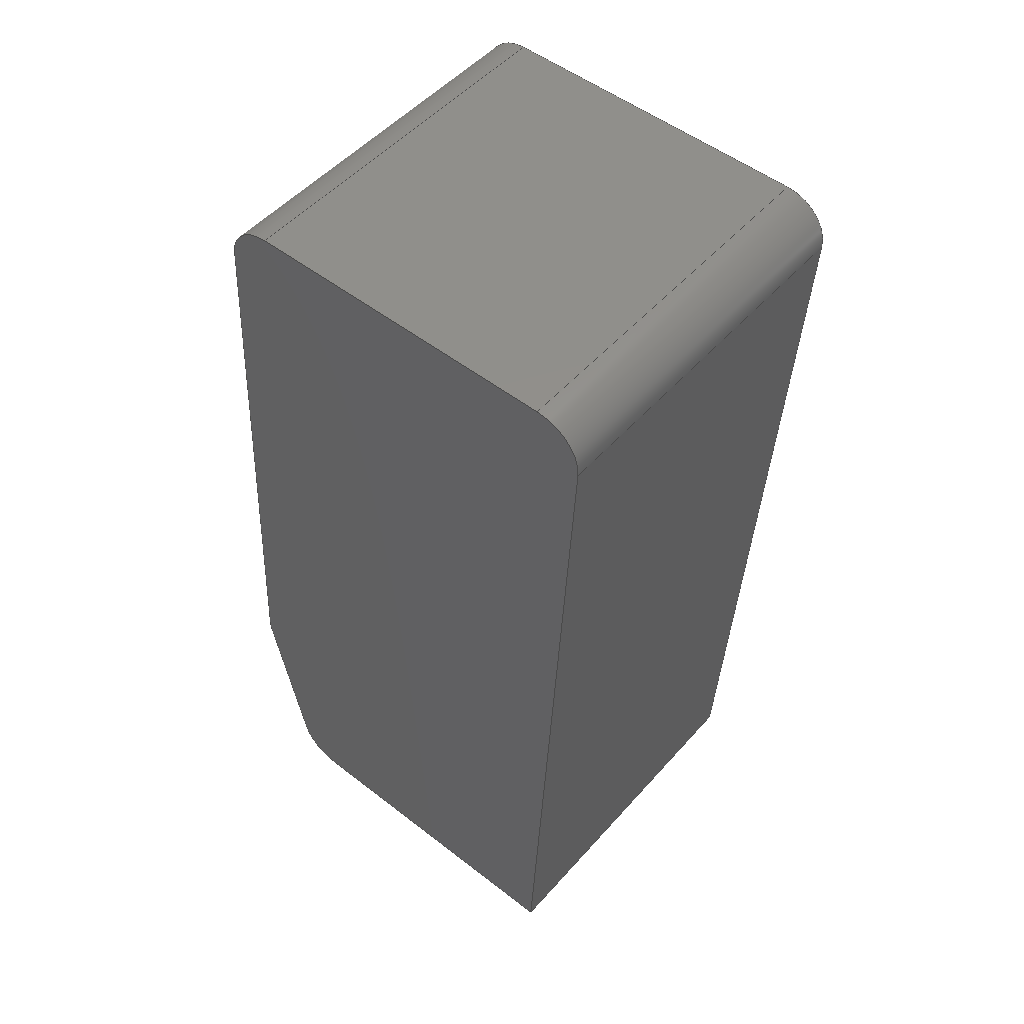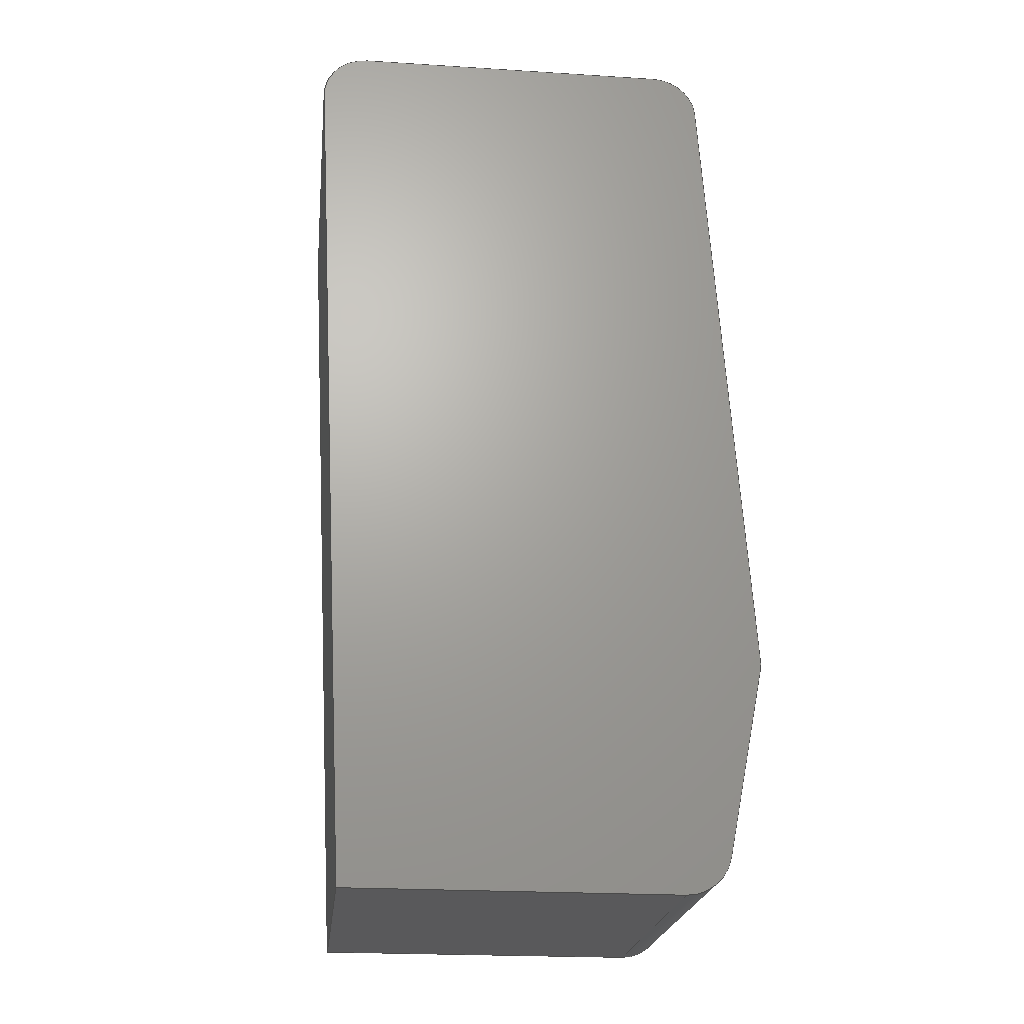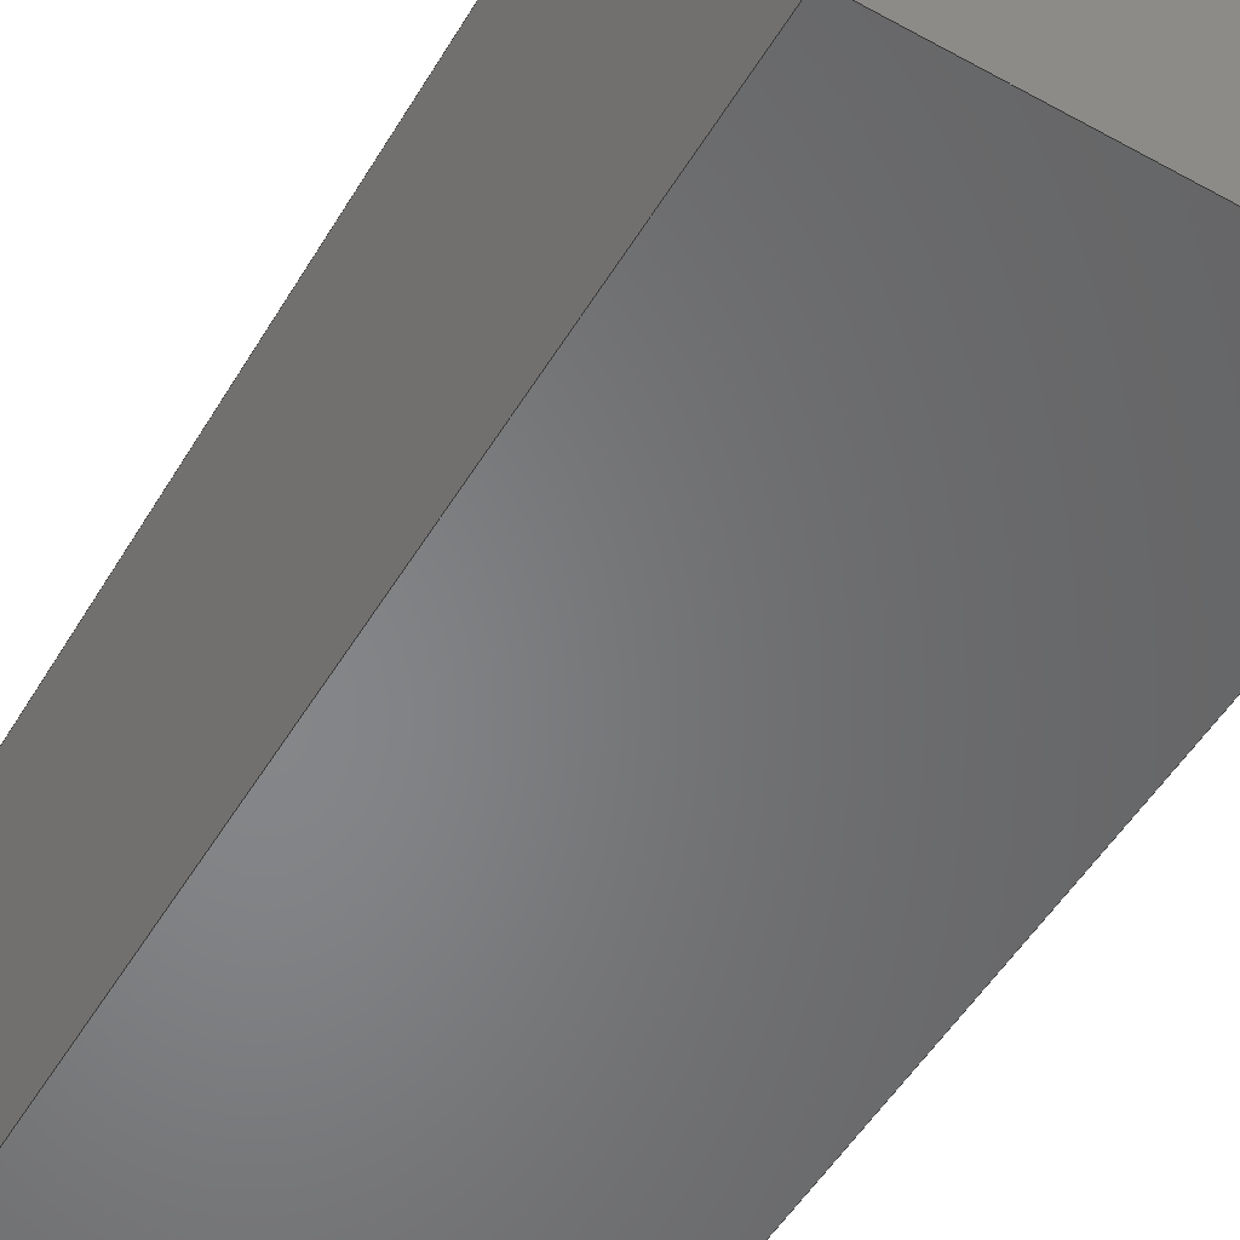
<metadata>
{"format":"step","ext":"step","renderer":"f3d","projection":"perspective","resolution":1024,"background":"white","views":[{"elev":51.4,"azim":130.1,"up":"+Y"},{"elev":-22.3,"azim":-96.4,"up":"+Y"},{"elev":-50.4,"azim":-31.0,"up":"+Z"}]}
</metadata>
<code>
ISO-10303-21;
DATA;
#1=MECHANICAL_DESIGN_GEOMETRIC_PRESENTATION_REPRESENTATION('',(#4),#347);
#2=SHAPE_REPRESENTATION_RELATIONSHIP('SRR','None',#354,#3);
#3=ADVANCED_BREP_SHAPE_REPRESENTATION('',(#5),#346);
#4=STYLED_ITEM('',(#364),#5);
#5=MANIFOLD_SOLID_BREP('Body1',#195);
#6=CIRCLE('',#211,5);
#7=CIRCLE('',#212,5);
#8=CIRCLE('',#216,5);
#9=CIRCLE('',#217,5);
#10=CIRCLE('',#220,5);
#11=CIRCLE('',#221,5);
#12=CIRCLE('',#224,5);
#13=CIRCLE('',#225,5);
#14=CYLINDRICAL_SURFACE('',#210,5);
#15=CYLINDRICAL_SURFACE('',#215,5);
#16=CYLINDRICAL_SURFACE('',#219,5);
#17=CYLINDRICAL_SURFACE('',#223,5);
#18=FACE_OUTER_BOUND('',#29,.T.);
#19=FACE_OUTER_BOUND('',#30,.T.);
#20=FACE_OUTER_BOUND('',#31,.T.);
#21=FACE_OUTER_BOUND('',#32,.T.);
#22=FACE_OUTER_BOUND('',#33,.T.);
#23=FACE_OUTER_BOUND('',#34,.T.);
#24=FACE_OUTER_BOUND('',#35,.T.);
#25=FACE_OUTER_BOUND('',#36,.T.);
#26=FACE_OUTER_BOUND('',#37,.T.);
#27=FACE_OUTER_BOUND('',#38,.T.);
#28=FACE_OUTER_BOUND('',#39,.T.);
#29=EDGE_LOOP('',(#123,#124,#125,#126));
#30=EDGE_LOOP('',(#127,#128,#129,#130));
#31=EDGE_LOOP('',(#131,#132,#133,#134));
#32=EDGE_LOOP('',(#135,#136,#137,#138));
#33=EDGE_LOOP('',(#139,#140,#141,#142));
#34=EDGE_LOOP('',(#143,#144,#145,#146));
#35=EDGE_LOOP('',(#147,#148,#149,#150));
#36=EDGE_LOOP('',(#151,#152,#153,#154));
#37=EDGE_LOOP('',(#155,#156,#157,#158));
#38=EDGE_LOOP('',(#159,#160,#161,#162,#163,#164,#165,#166,#167));
#39=EDGE_LOOP('',(#168,#169,#170,#171,#172,#173,#174,#175,#176));
#40=LINE('',#291,#59);
#41=LINE('',#293,#60);
#42=LINE('',#295,#61);
#43=LINE('',#296,#62);
#44=LINE('',#302,#63);
#45=LINE('',#305,#64);
#46=LINE('',#307,#65);
#47=LINE('',#308,#66);
#48=LINE('',#311,#67);
#49=LINE('',#313,#68);
#50=LINE('',#314,#69);
#51=LINE('',#320,#70);
#52=LINE('',#323,#71);
#53=LINE('',#325,#72);
#54=LINE('',#326,#73);
#55=LINE('',#332,#74);
#56=LINE('',#335,#75);
#57=LINE('',#337,#76);
#58=LINE('',#338,#77);
#59=VECTOR('',#232,10);
#60=VECTOR('',#233,10);
#61=VECTOR('',#234,10);
#62=VECTOR('',#235,10);
#63=VECTOR('',#242,10);
#64=VECTOR('',#245,10);
#65=VECTOR('',#246,10);
#66=VECTOR('',#247,10);
#67=VECTOR('',#250,10);
#68=VECTOR('',#251,10);
#69=VECTOR('',#252,10);
#70=VECTOR('',#259,10);
#71=VECTOR('',#262,10);
#72=VECTOR('',#263,10);
#73=VECTOR('',#264,10);
#74=VECTOR('',#271,10);
#75=VECTOR('',#274,10);
#76=VECTOR('',#275,10);
#77=VECTOR('',#276,10);
#78=VERTEX_POINT('',#289);
#79=VERTEX_POINT('',#290);
#80=VERTEX_POINT('',#292);
#81=VERTEX_POINT('',#294);
#82=VERTEX_POINT('',#298);
#83=VERTEX_POINT('',#300);
#84=VERTEX_POINT('',#304);
#85=VERTEX_POINT('',#306);
#86=VERTEX_POINT('',#310);
#87=VERTEX_POINT('',#312);
#88=VERTEX_POINT('',#316);
#89=VERTEX_POINT('',#318);
#90=VERTEX_POINT('',#322);
#91=VERTEX_POINT('',#324);
#92=VERTEX_POINT('',#328);
#93=VERTEX_POINT('',#330);
#94=VERTEX_POINT('',#334);
#95=VERTEX_POINT('',#336);
#96=EDGE_CURVE('',#78,#79,#40,.T.);
#97=EDGE_CURVE('',#79,#80,#41,.T.);
#98=EDGE_CURVE('',#81,#80,#42,.T.);
#99=EDGE_CURVE('',#78,#81,#43,.T.);
#100=EDGE_CURVE('',#78,#82,#6,.T.);
#101=EDGE_CURVE('',#83,#81,#7,.T.);
#102=EDGE_CURVE('',#82,#83,#44,.T.);
#103=EDGE_CURVE('',#84,#82,#45,.T.);
#104=EDGE_CURVE('',#85,#83,#46,.T.);
#105=EDGE_CURVE('',#84,#85,#47,.T.);
#106=EDGE_CURVE('',#84,#86,#48,.T.);
#107=EDGE_CURVE('',#87,#85,#49,.T.);
#108=EDGE_CURVE('',#86,#87,#50,.T.);
#109=EDGE_CURVE('',#86,#88,#8,.T.);
#110=EDGE_CURVE('',#89,#87,#9,.T.);
#111=EDGE_CURVE('',#88,#89,#51,.T.);
#112=EDGE_CURVE('',#90,#88,#52,.T.);
#113=EDGE_CURVE('',#91,#89,#53,.T.);
#114=EDGE_CURVE('',#90,#91,#54,.T.);
#115=EDGE_CURVE('',#90,#92,#10,.T.);
#116=EDGE_CURVE('',#93,#91,#11,.T.);
#117=EDGE_CURVE('',#92,#93,#55,.T.);
#118=EDGE_CURVE('',#94,#92,#56,.T.);
#119=EDGE_CURVE('',#95,#93,#57,.T.);
#120=EDGE_CURVE('',#94,#95,#58,.T.);
#121=EDGE_CURVE('',#94,#79,#12,.T.);
#122=EDGE_CURVE('',#80,#95,#13,.T.);
#123=ORIENTED_EDGE('',*,*,#96,.T.);
#124=ORIENTED_EDGE('',*,*,#97,.T.);
#125=ORIENTED_EDGE('',*,*,#98,.F.);
#126=ORIENTED_EDGE('',*,*,#99,.F.);
#127=ORIENTED_EDGE('',*,*,#100,.F.);
#128=ORIENTED_EDGE('',*,*,#99,.T.);
#129=ORIENTED_EDGE('',*,*,#101,.F.);
#130=ORIENTED_EDGE('',*,*,#102,.F.);
#131=ORIENTED_EDGE('',*,*,#103,.T.);
#132=ORIENTED_EDGE('',*,*,#102,.T.);
#133=ORIENTED_EDGE('',*,*,#104,.F.);
#134=ORIENTED_EDGE('',*,*,#105,.F.);
#135=ORIENTED_EDGE('',*,*,#106,.F.);
#136=ORIENTED_EDGE('',*,*,#105,.T.);
#137=ORIENTED_EDGE('',*,*,#107,.F.);
#138=ORIENTED_EDGE('',*,*,#108,.F.);
#139=ORIENTED_EDGE('',*,*,#109,.F.);
#140=ORIENTED_EDGE('',*,*,#108,.T.);
#141=ORIENTED_EDGE('',*,*,#110,.F.);
#142=ORIENTED_EDGE('',*,*,#111,.F.);
#143=ORIENTED_EDGE('',*,*,#112,.T.);
#144=ORIENTED_EDGE('',*,*,#111,.T.);
#145=ORIENTED_EDGE('',*,*,#113,.F.);
#146=ORIENTED_EDGE('',*,*,#114,.F.);
#147=ORIENTED_EDGE('',*,*,#115,.F.);
#148=ORIENTED_EDGE('',*,*,#114,.T.);
#149=ORIENTED_EDGE('',*,*,#116,.F.);
#150=ORIENTED_EDGE('',*,*,#117,.F.);
#151=ORIENTED_EDGE('',*,*,#118,.T.);
#152=ORIENTED_EDGE('',*,*,#117,.T.);
#153=ORIENTED_EDGE('',*,*,#119,.F.);
#154=ORIENTED_EDGE('',*,*,#120,.F.);
#155=ORIENTED_EDGE('',*,*,#121,.F.);
#156=ORIENTED_EDGE('',*,*,#120,.T.);
#157=ORIENTED_EDGE('',*,*,#122,.F.);
#158=ORIENTED_EDGE('',*,*,#97,.F.);
#159=ORIENTED_EDGE('',*,*,#121,.T.);
#160=ORIENTED_EDGE('',*,*,#96,.F.);
#161=ORIENTED_EDGE('',*,*,#100,.T.);
#162=ORIENTED_EDGE('',*,*,#103,.F.);
#163=ORIENTED_EDGE('',*,*,#106,.T.);
#164=ORIENTED_EDGE('',*,*,#109,.T.);
#165=ORIENTED_EDGE('',*,*,#112,.F.);
#166=ORIENTED_EDGE('',*,*,#115,.T.);
#167=ORIENTED_EDGE('',*,*,#118,.F.);
#168=ORIENTED_EDGE('',*,*,#122,.T.);
#169=ORIENTED_EDGE('',*,*,#119,.T.);
#170=ORIENTED_EDGE('',*,*,#116,.T.);
#171=ORIENTED_EDGE('',*,*,#113,.T.);
#172=ORIENTED_EDGE('',*,*,#110,.T.);
#173=ORIENTED_EDGE('',*,*,#107,.T.);
#174=ORIENTED_EDGE('',*,*,#104,.T.);
#175=ORIENTED_EDGE('',*,*,#101,.T.);
#176=ORIENTED_EDGE('',*,*,#98,.T.);
#177=PLANE('',#209);
#178=PLANE('',#213);
#179=PLANE('',#214);
#180=PLANE('',#218);
#181=PLANE('',#222);
#182=PLANE('',#226);
#183=PLANE('',#227);
#184=ADVANCED_FACE('',(#18),#177,.T.);
#185=ADVANCED_FACE('',(#19),#14,.T.);
#186=ADVANCED_FACE('',(#20),#178,.T.);
#187=ADVANCED_FACE('',(#21),#179,.T.);
#188=ADVANCED_FACE('',(#22),#15,.T.);
#189=ADVANCED_FACE('',(#23),#180,.T.);
#190=ADVANCED_FACE('',(#24),#16,.T.);
#191=ADVANCED_FACE('',(#25),#181,.T.);
#192=ADVANCED_FACE('',(#26),#17,.T.);
#193=ADVANCED_FACE('',(#27),#182,.T.);
#194=ADVANCED_FACE('',(#28),#183,.F.);
#195=CLOSED_SHELL('',(#184,#185,#186,#187,#188,#189,#190,#191,#192,#193,
#194));
#196=DERIVED_UNIT_ELEMENT(#198,1);
#197=DERIVED_UNIT_ELEMENT(#349,3);
#198=(
MASS_UNIT()
NAMED_UNIT(*)
SI_UNIT(.KILO.,.GRAM.)
);
#199=DERIVED_UNIT((#196,#197));
#200=MEASURE_REPRESENTATION_ITEM('density measure',
POSITIVE_RATIO_MEASURE(7850),#199);
#201=PROPERTY_DEFINITION_REPRESENTATION(#206,#203);
#202=PROPERTY_DEFINITION_REPRESENTATION(#207,#204);
#203=REPRESENTATION('material name',(#205),#346);
#204=REPRESENTATION('density',(#200),#346);
#205=DESCRIPTIVE_REPRESENTATION_ITEM('Steel','Steel');
#206=PROPERTY_DEFINITION('material property','material name',#356);
#207=PROPERTY_DEFINITION('material property','density of part',#356);
#208=AXIS2_PLACEMENT_3D('placement',#287,#228,#229);
#209=AXIS2_PLACEMENT_3D('',#288,#230,#231);
#210=AXIS2_PLACEMENT_3D('',#297,#236,#237);
#211=AXIS2_PLACEMENT_3D('',#299,#238,#239);
#212=AXIS2_PLACEMENT_3D('',#301,#240,#241);
#213=AXIS2_PLACEMENT_3D('',#303,#243,#244);
#214=AXIS2_PLACEMENT_3D('',#309,#248,#249);
#215=AXIS2_PLACEMENT_3D('',#315,#253,#254);
#216=AXIS2_PLACEMENT_3D('',#317,#255,#256);
#217=AXIS2_PLACEMENT_3D('',#319,#257,#258);
#218=AXIS2_PLACEMENT_3D('',#321,#260,#261);
#219=AXIS2_PLACEMENT_3D('',#327,#265,#266);
#220=AXIS2_PLACEMENT_3D('',#329,#267,#268);
#221=AXIS2_PLACEMENT_3D('',#331,#269,#270);
#222=AXIS2_PLACEMENT_3D('',#333,#272,#273);
#223=AXIS2_PLACEMENT_3D('',#339,#277,#278);
#224=AXIS2_PLACEMENT_3D('',#340,#279,#280);
#225=AXIS2_PLACEMENT_3D('',#341,#281,#282);
#226=AXIS2_PLACEMENT_3D('',#342,#283,#284);
#227=AXIS2_PLACEMENT_3D('',#343,#285,#286);
#228=DIRECTION('axis',(0,0,1));
#229=DIRECTION('refdir',(1,0,0));
#230=DIRECTION('center_axis',(0,-0.1961,0.9806));
#231=DIRECTION('ref_axis',(0,0.9806,0.1961));
#232=DIRECTION('',(0,0.9806,0.1961));
#233=DIRECTION('',(-1,0,0));
#234=DIRECTION('',(0,0.9806,0.1961));
#235=DIRECTION('',(-1,0,0));
#236=DIRECTION('center_axis',(-1,0,0));
#237=DIRECTION('ref_axis',(0,-0.1961,0.9806));
#238=DIRECTION('center_axis',(1,0,0));
#239=DIRECTION('ref_axis',(0,-0.1961,0.9806));
#240=DIRECTION('center_axis',(-1,0,0));
#241=DIRECTION('ref_axis',(0,-0.1961,0.9806));
#242=DIRECTION('',(-1,0,0));
#243=DIRECTION('center_axis',(0,-1,-4.639e-17));
#244=DIRECTION('ref_axis',(0,-4.639e-17,1));
#245=DIRECTION('',(0,-4.639e-17,1));
#246=DIRECTION('',(0,-4.639e-17,1));
#247=DIRECTION('',(-1,0,0));
#248=DIRECTION('center_axis',(0,-0.04994,-0.9988));
#249=DIRECTION('ref_axis',(0,-0.9988,0.04994));
#250=DIRECTION('',(0,0.9988,-0.04994));
#251=DIRECTION('',(0,-0.9988,0.04994));
#252=DIRECTION('',(-1,0,0));
#253=DIRECTION('center_axis',(-1,0,0));
#254=DIRECTION('ref_axis',(0,-0.04994,-0.9988));
#255=DIRECTION('center_axis',(1,0,0));
#256=DIRECTION('ref_axis',(0,-0.04994,-0.9988));
#257=DIRECTION('center_axis',(-1,0,0));
#258=DIRECTION('ref_axis',(0,-0.04994,-0.9988));
#259=DIRECTION('',(-1,0,0));
#260=DIRECTION('center_axis',(0,1,-0.002773));
#261=DIRECTION('ref_axis',(0,-0.002773,-1));
#262=DIRECTION('',(0,-0.002773,-1));
#263=DIRECTION('',(0,-0.002773,-1));
#264=DIRECTION('',(-1,0,0));
#265=DIRECTION('center_axis',(-1,0,0));
#266=DIRECTION('ref_axis',(0,1,-0.002773));
#267=DIRECTION('center_axis',(1,0,0));
#268=DIRECTION('ref_axis',(0,1,-0.002773));
#269=DIRECTION('center_axis',(-1,0,0));
#270=DIRECTION('ref_axis',(0,1,-0.002773));
#271=DIRECTION('',(-1,0,0));
#272=DIRECTION('center_axis',(0,0.06652,0.9978));
#273=DIRECTION('ref_axis',(0,0.9978,-0.06652));
#274=DIRECTION('',(0,0.9978,-0.06652));
#275=DIRECTION('',(0,0.9978,-0.06652));
#276=DIRECTION('',(-1,0,0));
#277=DIRECTION('center_axis',(-1,0,0));
#278=DIRECTION('ref_axis',(0,0.06652,0.9978));
#279=DIRECTION('center_axis',(1,0,0));
#280=DIRECTION('ref_axis',(0,0.06652,0.9978));
#281=DIRECTION('center_axis',(-1,0,0));
#282=DIRECTION('ref_axis',(0,0.06652,0.9978));
#283=DIRECTION('center_axis',(1,0,0));
#284=DIRECTION('ref_axis',(0,0,-1));
#285=DIRECTION('center_axis',(1,0,0));
#286=DIRECTION('ref_axis',(0,0,-1));
#287=CARTESIAN_POINT('',(0,0,0));
#288=CARTESIAN_POINT('Origin',(0,4.019,40.8));
#289=CARTESIAN_POINT('',(0,4.019,40.8));
#290=CARTESIAN_POINT('',(0,24.35,44.87));
#291=CARTESIAN_POINT('',(0,4.019,40.8));
#292=CARTESIAN_POINT('',(-40,24.35,44.87));
#293=CARTESIAN_POINT('',(0,24.35,44.87));
#294=CARTESIAN_POINT('',(-40,4.019,40.8));
#295=CARTESIAN_POINT('',(-40,4.019,40.8));
#296=CARTESIAN_POINT('',(0,4.019,40.8));
#297=CARTESIAN_POINT('Origin',(0,5,35.9));
#298=CARTESIAN_POINT('',(0,-1.665e-15,35.9));
#299=CARTESIAN_POINT('Origin',(0,5,35.9));
#300=CARTESIAN_POINT('',(-40,0,35.9));
#301=CARTESIAN_POINT('Origin',(-40,5,35.9));
#302=CARTESIAN_POINT('',(0,-1.665e-15,35.9));
#303=CARTESIAN_POINT('Origin',(0,0,0));
#304=CARTESIAN_POINT('',(0,0,0));
#305=CARTESIAN_POINT('',(0,0,0));
#306=CARTESIAN_POINT('',(-40,0,0));
#307=CARTESIAN_POINT('',(-40,0,0));
#308=CARTESIAN_POINT('',(0,0,0));
#309=CARTESIAN_POINT('Origin',(0,94.64,-4.732));
#310=CARTESIAN_POINT('',(0,94.64,-4.732));
#311=CARTESIAN_POINT('',(0,0,0));
#312=CARTESIAN_POINT('',(-40,94.64,-4.732));
#313=CARTESIAN_POINT('',(-40,0,0));
#314=CARTESIAN_POINT('',(0,94.64,-4.732));
#315=CARTESIAN_POINT('Origin',(0,94.89,0.2618));
#316=CARTESIAN_POINT('',(0,99.89,0.2479));
#317=CARTESIAN_POINT('Origin',(0,94.89,0.2618));
#318=CARTESIAN_POINT('',(-40,99.89,0.2479));
#319=CARTESIAN_POINT('Origin',(-40,94.89,0.2618));
#320=CARTESIAN_POINT('',(0,99.89,0.2479));
#321=CARTESIAN_POINT('Origin',(0,99.99,35.31));
#322=CARTESIAN_POINT('',(0,99.99,35.31));
#323=CARTESIAN_POINT('',(0,99.99,35.31));
#324=CARTESIAN_POINT('',(-40,99.99,35.31));
#325=CARTESIAN_POINT('',(-40,99.99,35.31));
#326=CARTESIAN_POINT('',(0,99.99,35.31));
#327=CARTESIAN_POINT('Origin',(0,94.99,35.32));
#328=CARTESIAN_POINT('',(0,95.32,40.31));
#329=CARTESIAN_POINT('Origin',(0,94.99,35.32));
#330=CARTESIAN_POINT('',(-40,95.32,40.31));
#331=CARTESIAN_POINT('Origin',(-40,94.99,35.32));
#332=CARTESIAN_POINT('',(0,95.32,40.31));
#333=CARTESIAN_POINT('Origin',(0,25.66,44.96));
#334=CARTESIAN_POINT('',(0,25.66,44.96));
#335=CARTESIAN_POINT('',(0,25.66,44.96));
#336=CARTESIAN_POINT('',(-40,25.66,44.96));
#337=CARTESIAN_POINT('',(-40,25.66,44.96));
#338=CARTESIAN_POINT('',(0,25.66,44.96));
#339=CARTESIAN_POINT('Origin',(0,25.33,39.97));
#340=CARTESIAN_POINT('Origin',(0,25.33,39.97));
#341=CARTESIAN_POINT('Origin',(-40,25.33,39.97));
#342=CARTESIAN_POINT('Origin',(0,49.99,20.11));
#343=CARTESIAN_POINT('Origin',(-40,49.99,20.11));
#344=UNCERTAINTY_MEASURE_WITH_UNIT(LENGTH_MEASURE(0.01),#348,
'DISTANCE_ACCURACY_VALUE',
'Maximum model space distance between geometric entities at asserted c
onnectivities');
#345=UNCERTAINTY_MEASURE_WITH_UNIT(LENGTH_MEASURE(0.01),#348,
'DISTANCE_ACCURACY_VALUE',
'Maximum model space distance between geometric entities at asserted c
onnectivities');
#346=(
GEOMETRIC_REPRESENTATION_CONTEXT(3)
GLOBAL_UNCERTAINTY_ASSIGNED_CONTEXT((#344))
GLOBAL_UNIT_ASSIGNED_CONTEXT((#348,#350,#351))
REPRESENTATION_CONTEXT('','3D')
);
#347=(
GEOMETRIC_REPRESENTATION_CONTEXT(3)
GLOBAL_UNCERTAINTY_ASSIGNED_CONTEXT((#345))
GLOBAL_UNIT_ASSIGNED_CONTEXT((#348,#350,#351))
REPRESENTATION_CONTEXT('','3D')
);
#348=(
LENGTH_UNIT()
NAMED_UNIT(*)
SI_UNIT(.MILLI.,.METRE.)
);
#349=(
LENGTH_UNIT()
NAMED_UNIT(*)
SI_UNIT($,.METRE.)
);
#350=(
NAMED_UNIT(*)
PLANE_ANGLE_UNIT()
SI_UNIT($,.RADIAN.)
);
#351=(
NAMED_UNIT(*)
SI_UNIT($,.STERADIAN.)
SOLID_ANGLE_UNIT()
);
#352=SHAPE_DEFINITION_REPRESENTATION(#353,#354);
#353=PRODUCT_DEFINITION_SHAPE('',$,#356);
#354=SHAPE_REPRESENTATION('',(#208),#346);
#355=PRODUCT_DEFINITION_CONTEXT('part definition',#360,'design');
#356=PRODUCT_DEFINITION('Untitled','Untitled',#357,#355);
#357=PRODUCT_DEFINITION_FORMATION('',$,#362);
#358=PRODUCT_RELATED_PRODUCT_CATEGORY('Untitled','Untitled',(#362));
#359=APPLICATION_PROTOCOL_DEFINITION('international standard',
'automotive_design',2009,#360);
#360=APPLICATION_CONTEXT(
'Core Data for Automotive Mechanical Design Process');
#361=PRODUCT_CONTEXT('part definition',#360,'mechanical');
#362=PRODUCT('Untitled','Untitled',$,(#361));
#363=PRESENTATION_STYLE_ASSIGNMENT((#365));
#364=PRESENTATION_STYLE_ASSIGNMENT((#366));
#365=SURFACE_STYLE_USAGE(.BOTH.,#367);
#366=SURFACE_STYLE_USAGE(.BOTH.,#368);
#367=SURFACE_SIDE_STYLE('',(#369));
#368=SURFACE_SIDE_STYLE('',(#370));
#369=SURFACE_STYLE_FILL_AREA(#371);
#370=SURFACE_STYLE_FILL_AREA(#372);
#371=FILL_AREA_STYLE('Steel - Satin',(#373));
#372=FILL_AREA_STYLE('Plastic - Glossy (Black)',(#374));
#373=FILL_AREA_STYLE_COLOUR('Steel - Satin',#375);
#374=FILL_AREA_STYLE_COLOUR('Plastic - Glossy (Black)',#376);
#375=COLOUR_RGB('Steel - Satin',0.6275,0.6275,0.6275);
#376=COLOUR_RGB('Plastic - Glossy (Black)',0.09804,0.09804,
0.09804);
ENDSEC;
END-ISO-10303-21;

</code>
